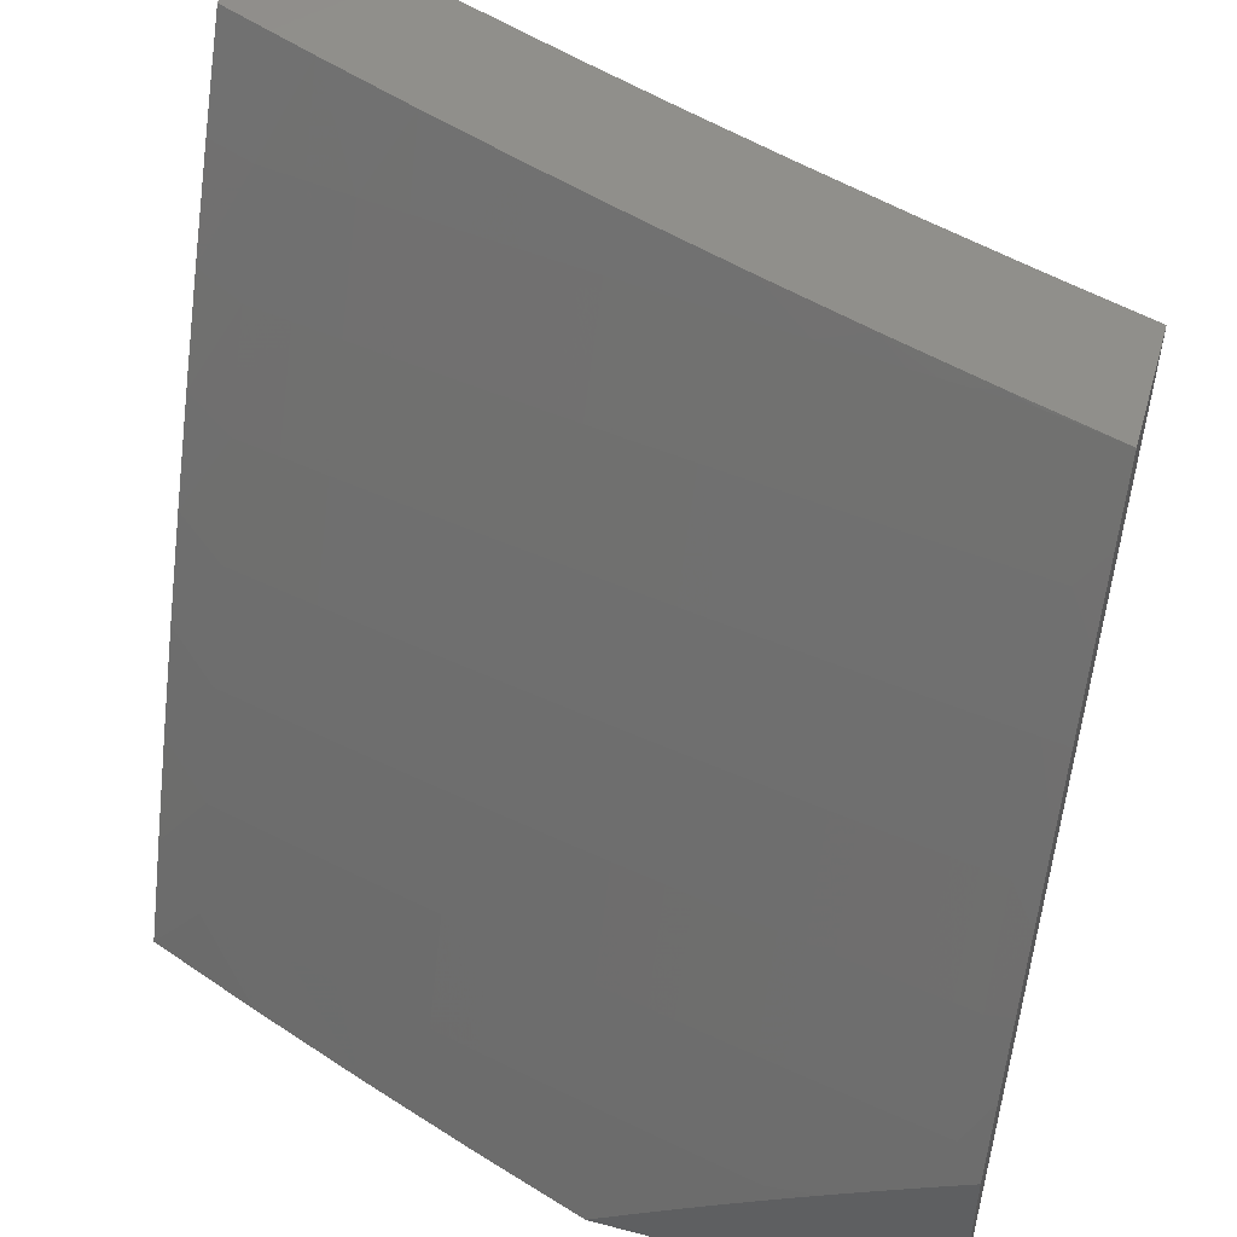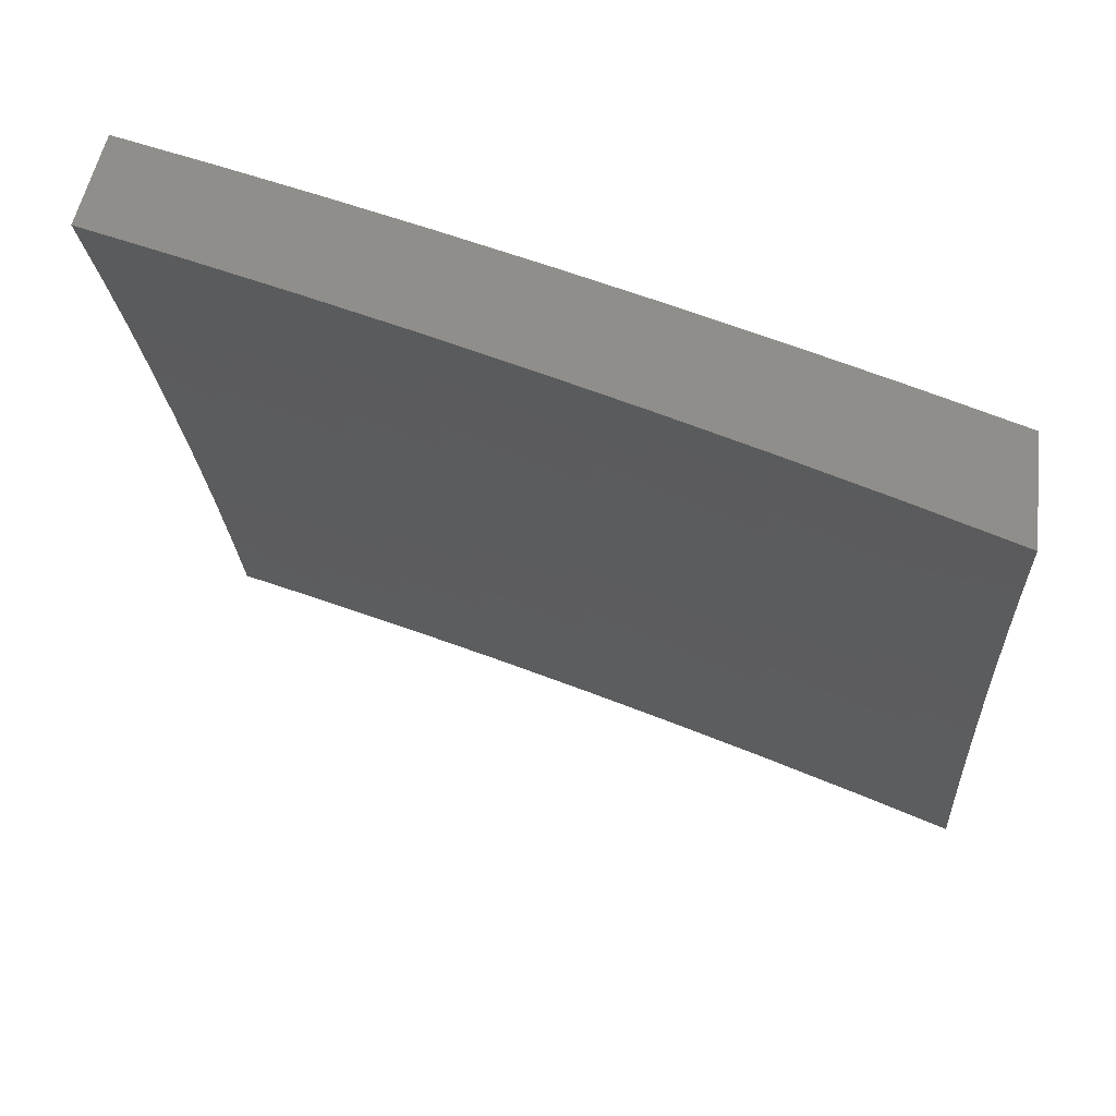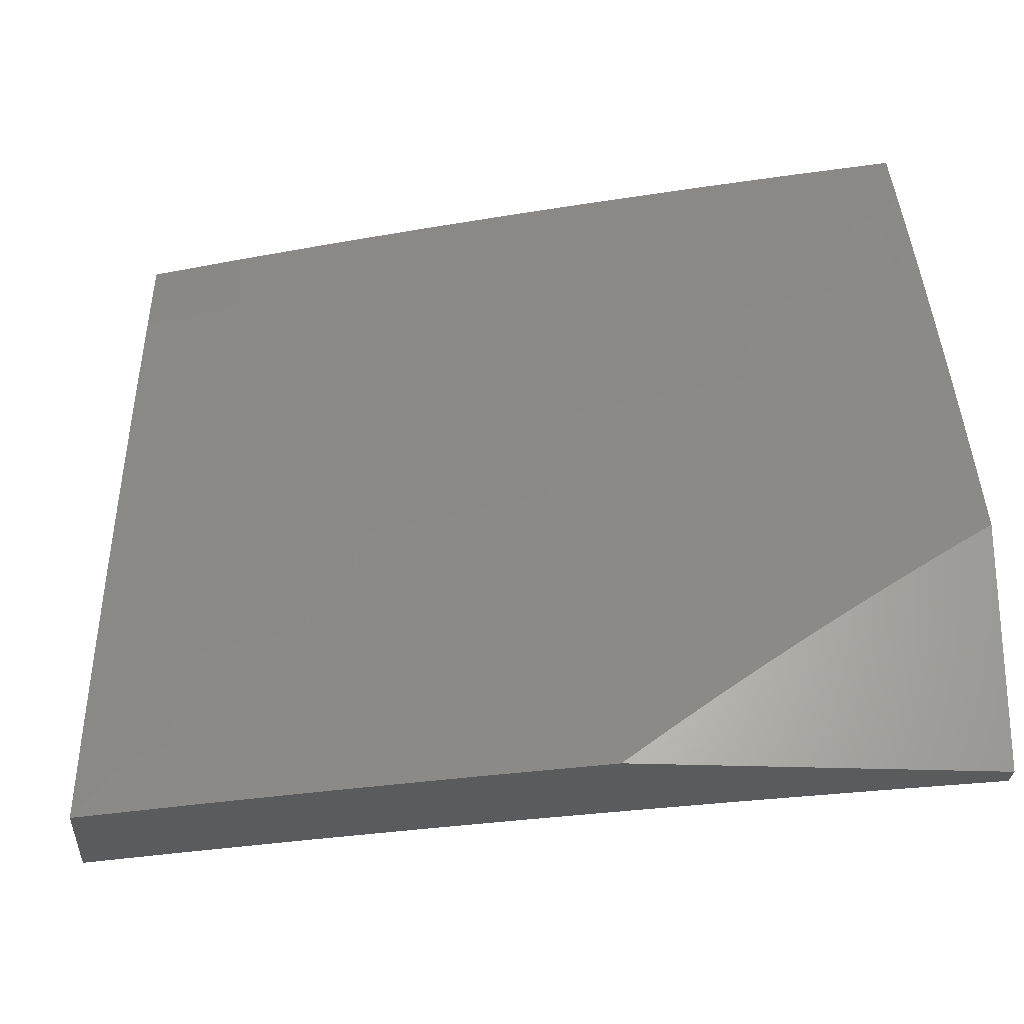
<metadata>
{"format":"stl","ext":"stl","renderer":"f3d","projection":"perspective","resolution":1024,"background":"white","views":[{"elev":50.6,"azim":106.1,"up":"+Y"},{"elev":44.8,"azim":-82.4,"up":"+Y"},{"elev":-26.2,"azim":86.5,"up":"+Y"}]}
</metadata>
<code>
# stl→obj: 328 verts, 652 faces
v 10 4.254 3.053
v 10 4.287 3
v 9.977 4.318 3.031
v 9.959 4.378 3
v 9.913 4.457 3.031
v 9.917 4.468 3
v 9.874 4.558 3
v 9.847 4.595 3.031
v 9.831 4.647 3
v 9.779 4.732 3.031
v 9.786 4.736 3
v 9.741 4.824 3
v 9.708 4.869 3.031
v 9.695 4.912 3
v 9.648 5 3
v 9.621 4.997 3.094
v 9.61 5 3.127
v 9.614 4.993 3.125
v 9.606 4.99 3.157
v 9.686 4.858 3.125
v 9.679 4.854 3.157
v 9.756 4.721 3.125
v 9.749 4.718 3.157
v 9.825 4.584 3.125
v 9.817 4.581 3.157
v 9.891 4.446 3.125
v 9.883 4.443 3.157
v 9.954 4.308 3.125
v 9.947 4.305 3.157
v 10 4.219 3.106
v 9.939 4.301 3.188
v 10 4.184 3.158
v 9.931 4.298 3.219
v 9.992 4.16 3.219
v 9.923 4.295 3.25
v 9.984 4.156 3.25
v 9.915 4.291 3.282
v 9.976 4.153 3.282
v 9.907 4.287 3.313
v 9.968 4.149 3.313
v 9.898 4.284 3.344
v 9.96 4.146 3.344
v 9.89 4.28 3.376
v 9.951 4.142 3.376
v 9.881 4.277 3.407
v 9.943 4.139 3.407
v 9.873 4.273 3.438
v 9.934 4.135 3.438
v 9.864 4.269 3.47
v 9.925 4.132 3.47
v 9.856 4.265 3.501
v 9.917 4.128 3.501
v 9.847 4.262 3.532
v 9.908 4.124 3.532
v 9.838 4.258 3.563
v 9.899 4.121 3.563
v 9.82 4.25 3.626
v 9.881 4.113 3.626
v 9.802 4.242 3.688
v 9.862 4.105 3.688
v 9.783 4.234 3.751
v 9.844 4.098 3.751
v 9.764 4.226 3.813
v 9.824 4.09 3.813
v 9.745 4.217 3.875
v 9.805 4.082 3.875
v 9.725 4.209 3.938
v 9.785 4.073 3.938
v 9.737 4.128 4
v 9.793 4 4
v 9.57 5 3.253
v 9.599 4.986 3.188
v 9.671 4.85 3.188
v 9.741 4.714 3.188
v 9.809 4.577 3.188
v 9.875 4.439 3.188
v 9.529 5 3.379
v 9.568 4.969 3.313
v 9.575 4.974 3.282
v 9.583 4.978 3.25
v 9.656 4.842 3.25
v 9.663 4.846 3.219
v 9.733 4.71 3.219
v 9.486 5 3.504
v 9.535 4.953 3.438
v 9.543 4.957 3.407
v 9.551 4.961 3.376
v 9.623 4.826 3.376
v 9.632 4.83 3.344
v 9.701 4.695 3.344
v 9.71 4.699 3.313
v 9.777 4.562 3.313
v 9.786 4.566 3.282
v 9.851 4.429 3.282
v 9.859 4.432 3.25
v 9.442 5 3.629
v 9.501 4.935 3.563
v 9.51 4.94 3.532
v 9.518 4.944 3.501
v 9.59 4.809 3.501
v 9.599 4.814 3.47
v 9.668 4.679 3.47
v 9.677 4.683 3.438
v 9.744 4.547 3.438
v 9.753 4.551 3.407
v 9.818 4.414 3.407
v 9.827 4.418 3.376
v 9.396 5 3.753
v 9.466 4.917 3.688
v 9.484 4.926 3.626
v 9.573 4.801 3.563
v 9.582 4.805 3.532
v 9.651 4.67 3.532
v 9.66 4.675 3.501
v 9.727 4.539 3.501
v 9.736 4.543 3.47
v 9.801 4.406 3.47
v 9.81 4.41 3.438
v 9.349 5 3.877
v 9.43 4.898 3.813
v 9.448 4.907 3.751
v 9.538 4.783 3.688
v 9.555 4.792 3.626
v 9.625 4.658 3.626
v 9.642 4.666 3.563
v 9.71 4.531 3.563
v 9.719 4.535 3.532
v 9.784 4.398 3.532
v 9.792 4.402 3.501
v 9.3 5 4
v 9.392 4.878 3.938
v 9.411 4.888 3.875
v 9.501 4.765 3.813
v 9.519 4.774 3.751
v 9.589 4.64 3.751
v 9.607 4.649 3.688
v 9.674 4.514 3.688
v 9.692 4.522 3.626
v 9.757 4.386 3.626
v 9.775 4.394 3.563
v 9.368 4.878 4
v 9.434 4.755 4
v 9.463 4.746 3.938
v 9.498 4.631 4
v 9.532 4.612 3.938
v 9.56 4.507 4
v 9.598 4.479 3.938
v 9.621 4.381 4
v 9.663 4.344 3.938
v 9.68 4.255 4
v 9.848 4 3.854
v 9.901 4 3.708
v 9.951 4 3.561
v 10 4 3.413
v 10 4.038 3.363
v 10 4.075 3.312
v 10 4.112 3.261
v 10 4.148 3.21
v 9.962 4.312 3.094
v 9.898 4.45 3.094
v 9.832 4.588 3.094
v 9.764 4.725 3.094
v 9.694 4.861 3.094
v 9.97 4.315 3.063
v 9.906 4.453 3.063
v 9.84 4.591 3.063
v 9.771 4.729 3.063
v 9.701 4.865 3.063
v 9.867 4.436 3.219
v 9.801 4.573 3.219
v 9.843 4.425 3.313
v 9.835 4.421 3.344
v 9.739 4.378 3.688
v 9.72 4.37 3.751
v 9.701 4.361 3.813
v 9.682 4.353 3.875
v 9.794 4.57 3.25
v 9.718 4.703 3.282
v 9.64 4.834 3.313
v 9.56 4.965 3.344
v 9.769 4.558 3.344
v 9.761 4.554 3.376
v 9.656 4.505 3.751
v 9.637 4.496 3.813
v 9.618 4.488 3.875
v 9.725 4.706 3.25
v 9.693 4.691 3.376
v 9.685 4.687 3.407
v 9.57 4.631 3.813
v 9.551 4.622 3.875
v 9.648 4.838 3.282
v 9.615 4.822 3.407
v 9.607 4.818 3.438
v 9.482 4.755 3.875
v 9.591 4.982 3.219
v 9.527 4.948 3.47
v 9.555 4.878 3
v 9.494 4.921 3.125
v 9.489 5 3
v 9.455 4.991 3.125
v 9.45 5 3.127
v 9.425 4.975 3.251
v 9.41 5 3.253
v 9.393 4.958 3.376
v 9.368 5 3.379
v 9.359 4.941 3.501
v 9.325 5 3.504
v 9.324 4.922 3.626
v 9.286 4.992 3.626
v 9.288 4.903 3.751
v 9.25 4.972 3.751
v 9.251 4.884 3.875
v 9.213 4.952 3.875
v 9.204 4.878 4
v 9.135 5 4
v 9.62 4.755 3
v 9.57 4.779 3.125
v 9.532 4.85 3.125
v 9.501 4.834 3.251
v 9.463 4.905 3.251
v 9.469 4.818 3.376
v 9.431 4.888 3.376
v 9.435 4.801 3.501
v 9.397 4.871 3.501
v 9.4 4.783 3.626
v 9.363 4.853 3.626
v 9.364 4.764 3.751
v 9.326 4.834 3.751
v 9.326 4.745 3.875
v 9.289 4.815 3.875
v 9.271 4.755 4
v 9.606 4.708 3.125
v 9.683 4.631 3
v 9.643 4.637 3.125
v 9.678 4.565 3.125
v 9.647 4.55 3.251
v 9.682 4.479 3.251
v 9.649 4.464 3.376
v 9.683 4.392 3.376
v 9.648 4.377 3.501
v 9.682 4.305 3.501
v 9.646 4.289 3.626
v 9.679 4.218 3.626
v 9.641 4.202 3.751
v 9.673 4.131 3.751
v 9.635 4.114 3.875
v 9.666 4.043 3.875
v 9.637 4 4
v 9.684 4 3.877
v 9.705 4.06 3.751
v 9.73 4 3.753
v 9.743 4.076 3.626
v 9.774 4.004 3.626
v 9.779 4.091 3.501
v 9.81 4.019 3.501
v 9.814 4.105 3.376
v 9.845 4.033 3.376
v 9.847 4.119 3.251
v 9.879 4.047 3.251
v 9.879 4.133 3.125
v 9.911 4.06 3.125
v 9.918 4.128 3
v 9.973 4 3
v 9.744 4.506 3
v 9.713 4.493 3.125
v 9.716 4.407 3.251
v 9.716 4.321 3.376
v 9.715 4.234 3.501
v 9.711 4.147 3.626
v 9.748 4.422 3.125
v 9.804 4.381 3
v 9.782 4.35 3.125
v 9.815 4.277 3.125
v 9.783 4.264 3.251
v 9.815 4.192 3.251
v 9.782 4.177 3.376
v 9.862 4.255 3
v 9.847 4.205 3.125
v 9.936 4 3.127
v 9.898 4 3.253
v 9.858 4 3.379
v 9.817 4 3.504
v 9.774 4 3.629
v 9.58 4.128 4
v 9.603 4.185 3.875
v 9.609 4.273 3.751
v 9.613 4.36 3.626
v 9.614 4.448 3.501
v 9.614 4.535 3.376
v 9.611 4.622 3.251
v 9.522 4.255 4
v 9.57 4.256 3.875
v 9.576 4.344 3.751
v 9.579 4.431 3.626
v 9.58 4.519 3.501
v 9.578 4.606 3.376
v 9.575 4.693 3.251
v 9.537 4.326 3.875
v 9.462 4.381 4
v 9.503 4.396 3.875
v 9.469 4.466 3.875
v 9.507 4.485 3.751
v 9.472 4.555 3.751
v 9.509 4.572 3.626
v 9.473 4.643 3.626
v 9.509 4.66 3.501
v 9.472 4.73 3.501
v 9.506 4.747 3.376
v 9.4 4.507 4
v 9.434 4.536 3.875
v 9.437 4.625 3.751
v 9.437 4.713 3.626
v 9.399 4.606 3.875
v 9.336 4.632 4
v 9.363 4.676 3.875
v 9.185 5 3.877
v 9.233 5 3.753
v 9.28 5 3.629
v 9.538 4.764 3.251
v 9.401 4.695 3.751
v 9.542 4.677 3.376
v 9.544 4.589 3.501
v 9.544 4.502 3.626
v 9.542 4.414 3.751
v 9.75 4.335 3.251
v 9.75 4.249 3.376
v 9.747 4.162 3.501
v 10 4 3
f 1 2 3
f 3 2 4
f 3 4 5
f 5 4 6
f 5 6 7
f 5 7 8
f 8 7 9
f 8 9 10
f 10 9 11
f 10 11 12
f 10 12 13
f 13 12 14
f 13 14 15
f 13 15 16
f 16 15 17
f 16 17 18
f 18 17 19
f 18 19 20
f 20 19 21
f 20 21 22
f 22 21 23
f 22 23 24
f 24 23 25
f 24 25 26
f 26 25 27
f 26 27 28
f 28 27 29
f 28 29 30
f 30 29 31
f 30 31 32
f 32 31 33
f 32 33 34
f 34 33 35
f 34 35 36
f 36 35 37
f 36 37 38
f 38 37 39
f 38 39 40
f 40 39 41
f 40 41 42
f 42 41 43
f 42 43 44
f 44 43 45
f 44 45 46
f 46 45 47
f 46 47 48
f 48 47 49
f 48 49 50
f 50 49 51
f 50 51 52
f 52 51 53
f 52 53 54
f 54 53 55
f 54 55 56
f 56 55 57
f 56 57 58
f 58 57 59
f 58 59 60
f 60 59 61
f 60 61 62
f 62 61 63
f 62 63 64
f 64 63 65
f 64 65 66
f 66 65 67
f 66 67 68
f 68 67 69
f 68 69 70
f 17 71 19
f 19 71 72
f 19 72 21
f 21 72 73
f 21 73 23
f 23 73 74
f 23 74 25
f 25 74 75
f 25 75 27
f 27 75 76
f 27 76 29
f 29 76 31
f 77 78 71
f 71 78 79
f 71 79 80
f 80 79 81
f 80 81 82
f 82 81 83
f 82 83 74
f 74 83 75
f 84 85 77
f 77 85 86
f 77 86 87
f 87 86 88
f 87 88 89
f 89 88 90
f 89 90 91
f 91 90 92
f 91 92 93
f 93 92 94
f 93 94 95
f 95 94 35
f 95 35 33
f 96 97 84
f 84 97 98
f 84 98 99
f 99 98 100
f 99 100 101
f 101 100 102
f 101 102 103
f 103 102 104
f 103 104 105
f 105 104 106
f 105 106 107
f 107 106 43
f 107 43 41
f 108 109 96
f 96 109 110
f 96 110 97
f 97 110 111
f 97 111 112
f 112 111 113
f 112 113 114
f 114 113 115
f 114 115 116
f 116 115 117
f 116 117 118
f 118 117 47
f 118 47 45
f 119 120 108
f 108 120 121
f 108 121 109
f 109 121 122
f 109 122 123
f 123 122 124
f 123 124 125
f 125 124 126
f 125 126 127
f 127 126 128
f 127 128 129
f 129 128 51
f 129 51 49
f 130 131 119
f 119 131 132
f 119 132 120
f 120 132 133
f 120 133 134
f 134 133 135
f 134 135 136
f 136 135 137
f 136 137 138
f 138 137 139
f 138 139 140
f 140 139 55
f 140 55 53
f 130 141 131
f 131 141 142
f 131 142 143
f 143 142 144
f 143 144 145
f 145 144 146
f 145 146 147
f 147 146 148
f 147 148 149
f 149 148 150
f 149 150 67
f 67 150 69
f 70 151 68
f 68 151 66
f 66 151 64
f 64 151 152
f 64 152 62
f 62 152 60
f 60 152 58
f 58 152 153
f 58 153 56
f 56 153 54
f 54 153 52
f 52 153 154
f 52 154 50
f 50 154 48
f 154 155 48
f 48 155 46
f 46 155 44
f 44 155 156
f 44 156 42
f 42 156 40
f 156 157 40
f 40 157 38
f 38 157 36
f 36 157 158
f 36 158 34
f 34 158 32
f 30 1 28
f 28 1 159
f 28 159 26
f 26 159 160
f 26 160 24
f 24 160 161
f 24 161 22
f 22 161 162
f 22 162 20
f 20 162 163
f 20 163 18
f 18 163 16
f 159 1 164
f 164 1 3
f 164 3 165
f 165 3 5
f 165 5 166
f 166 5 8
f 166 8 167
f 167 8 10
f 167 10 168
f 168 10 13
f 168 13 16
f 160 159 164
f 160 164 165
f 33 31 169
f 169 31 76
f 169 76 170
f 170 76 75
f 170 75 83
f 35 94 37
f 37 94 171
f 37 171 39
f 39 171 172
f 39 172 41
f 41 172 107
f 118 45 106
f 106 45 43
f 129 49 117
f 117 49 47
f 140 53 128
f 128 53 51
f 55 139 57
f 57 139 173
f 57 173 59
f 59 173 174
f 59 174 61
f 61 174 175
f 61 175 63
f 63 175 176
f 63 176 65
f 65 176 149
f 65 149 67
f 161 160 165
f 161 165 166
f 33 169 95
f 95 169 177
f 95 177 93
f 93 177 178
f 93 178 91
f 91 178 179
f 91 179 89
f 89 179 180
f 89 180 87
f 87 180 77
f 177 169 170
f 94 92 171
f 171 92 181
f 171 181 172
f 172 181 182
f 172 182 107
f 107 182 105
f 116 118 104
f 104 118 106
f 127 129 115
f 115 129 117
f 138 140 126
f 126 140 128
f 139 137 173
f 173 137 183
f 173 183 174
f 174 183 184
f 174 184 175
f 175 184 185
f 175 185 176
f 176 185 147
f 176 147 149
f 162 161 166
f 162 166 167
f 177 170 186
f 186 170 83
f 186 83 81
f 92 90 181
f 181 90 187
f 181 187 182
f 182 187 188
f 182 188 105
f 105 188 103
f 114 116 102
f 102 116 104
f 125 127 113
f 113 127 115
f 136 138 124
f 124 138 126
f 137 135 183
f 183 135 189
f 183 189 184
f 184 189 190
f 184 190 185
f 185 190 145
f 185 145 147
f 163 162 167
f 163 167 168
f 82 74 73
f 177 186 178
f 178 186 191
f 178 191 179
f 179 191 78
f 179 78 180
f 180 78 77
f 191 186 81
f 90 88 187
f 187 88 192
f 187 192 188
f 188 192 193
f 188 193 103
f 103 193 101
f 112 114 100
f 100 114 102
f 123 125 111
f 111 125 113
f 134 136 122
f 122 136 124
f 135 133 189
f 189 133 194
f 189 194 190
f 190 194 143
f 190 143 145
f 16 163 168
f 82 73 195
f 195 73 72
f 195 72 71
f 78 191 79
f 79 191 81
f 88 86 192
f 192 86 85
f 192 85 193
f 193 85 196
f 193 196 101
f 101 196 99
f 97 112 98
f 98 112 100
f 109 123 110
f 110 123 111
f 120 134 121
f 121 134 122
f 131 143 194
f 131 194 132
f 132 194 133
f 71 80 195
f 195 80 82
f 84 99 196
f 196 85 84
f 197 198 199
f 199 198 200
f 199 200 201
f 201 200 202
f 201 202 203
f 203 202 204
f 203 204 205
f 205 204 206
f 205 206 207
f 207 206 208
f 207 208 209
f 209 208 210
f 209 210 211
f 211 210 212
f 211 212 213
f 213 212 214
f 213 214 215
f 216 217 197
f 197 217 218
f 197 218 198
f 198 218 219
f 198 219 220
f 220 219 221
f 220 221 222
f 222 221 223
f 222 223 224
f 224 223 225
f 224 225 226
f 226 225 227
f 226 227 228
f 228 227 229
f 228 229 230
f 230 229 231
f 230 231 214
f 217 216 232
f 232 216 233
f 232 233 234
f 234 233 235
f 234 235 236
f 236 235 237
f 236 237 238
f 238 237 239
f 238 239 240
f 240 239 241
f 240 241 242
f 242 241 243
f 242 243 244
f 244 243 245
f 244 245 246
f 246 245 247
f 246 247 248
f 248 247 249
f 249 247 250
f 249 250 251
f 251 250 252
f 251 252 253
f 253 252 254
f 253 254 255
f 255 254 256
f 255 256 257
f 257 256 258
f 257 258 259
f 259 258 260
f 259 260 261
f 261 260 262
f 261 262 263
f 233 264 235
f 235 264 265
f 235 265 237
f 237 265 266
f 237 266 239
f 239 266 267
f 239 267 241
f 241 267 268
f 241 268 243
f 243 268 269
f 243 269 245
f 245 269 250
f 245 250 247
f 265 264 270
f 270 264 271
f 270 271 272
f 272 271 273
f 272 273 274
f 274 273 275
f 274 275 276
f 276 275 256
f 276 256 254
f 271 277 273
f 273 277 278
f 273 278 275
f 275 278 258
f 275 258 256
f 277 262 278
f 278 262 260
f 278 260 258
f 263 279 261
f 261 279 280
f 261 280 259
f 259 280 281
f 259 281 257
f 257 281 282
f 257 282 255
f 255 282 253
f 282 283 253
f 253 283 251
f 248 284 246
f 246 284 285
f 246 285 244
f 244 285 286
f 244 286 242
f 242 286 287
f 242 287 240
f 240 287 288
f 240 288 238
f 238 288 289
f 238 289 236
f 236 289 290
f 236 290 234
f 234 290 232
f 284 291 285
f 285 291 292
f 285 292 286
f 286 292 293
f 286 293 287
f 287 293 294
f 287 294 288
f 288 294 295
f 288 295 289
f 289 295 296
f 289 296 290
f 290 296 297
f 290 297 232
f 232 297 217
f 292 291 298
f 298 291 299
f 298 299 300
f 300 299 301
f 300 301 302
f 302 301 303
f 302 303 304
f 304 303 305
f 304 305 306
f 306 305 307
f 306 307 308
f 308 307 221
f 308 221 219
f 299 309 301
f 301 309 310
f 301 310 303
f 303 310 311
f 303 311 305
f 305 311 312
f 305 312 307
f 307 312 223
f 307 223 221
f 310 309 313
f 313 309 314
f 313 314 315
f 315 314 229
f 315 229 227
f 314 231 229
f 215 316 213
f 213 316 317
f 213 317 211
f 211 317 318
f 211 318 209
f 209 318 207
f 214 212 230
f 230 212 210
f 230 210 228
f 228 210 208
f 228 208 226
f 226 208 206
f 226 206 224
f 224 206 204
f 224 204 222
f 222 204 202
f 222 202 220
f 220 202 200
f 220 200 198
f 219 218 319
f 319 218 217
f 319 217 297
f 223 312 225
f 225 312 320
f 225 320 227
f 227 320 315
f 297 321 319
f 319 321 308
f 319 308 219
f 308 321 306
f 306 321 322
f 306 322 304
f 304 322 323
f 304 323 302
f 302 323 324
f 302 324 300
f 300 324 298
f 322 321 296
f 296 321 297
f 320 312 311
f 315 320 313
f 313 320 311
f 313 311 310
f 322 296 295
f 322 295 323
f 323 295 294
f 323 294 324
f 324 294 293
f 324 293 298
f 298 293 292
f 265 270 266
f 266 270 325
f 266 325 267
f 267 325 326
f 267 326 268
f 268 326 327
f 268 327 269
f 269 327 252
f 269 252 250
f 270 272 325
f 325 272 274
f 325 274 326
f 326 274 276
f 326 276 327
f 327 276 254
f 327 254 252
f 70 69 248
f 248 69 284
f 284 69 150
f 284 150 291
f 291 150 148
f 291 148 299
f 299 148 146
f 299 146 309
f 309 146 144
f 309 144 314
f 314 144 142
f 314 142 231
f 231 142 141
f 231 141 130
f 215 214 130
f 130 214 231
f 119 317 130
f 130 317 316
f 130 316 215
f 317 119 318
f 318 119 108
f 318 108 207
f 207 108 96
f 207 96 205
f 205 96 84
f 205 84 203
f 203 84 77
f 203 77 201
f 201 77 71
f 201 71 199
f 199 71 17
f 199 17 15
f 14 216 15
f 15 216 197
f 15 197 199
f 14 12 216
f 216 12 233
f 233 12 11
f 233 11 264
f 264 11 9
f 264 9 7
f 264 7 271
f 271 7 6
f 271 6 277
f 277 6 4
f 277 4 262
f 262 4 2
f 262 2 328
f 328 263 262
f 153 280 154
f 154 280 279
f 154 279 328
f 328 279 263
f 280 153 281
f 281 153 152
f 281 152 282
f 282 152 283
f 283 152 151
f 283 151 251
f 251 151 70
f 251 70 249
f 249 70 248
f 2 1 328
f 328 1 30
f 328 30 32
f 32 158 328
f 328 158 157
f 328 157 156
f 156 155 328
f 328 155 154

</code>
